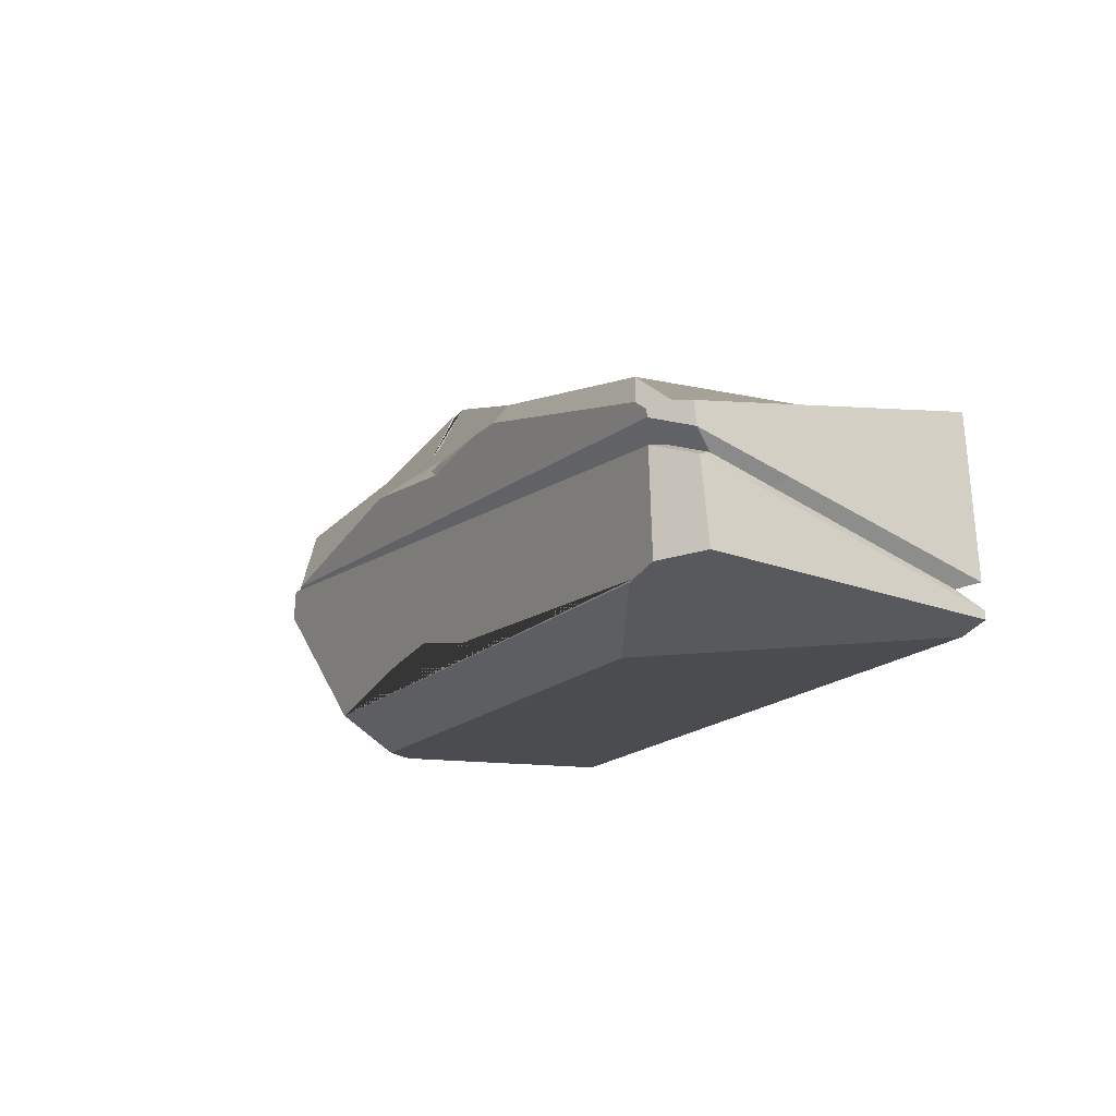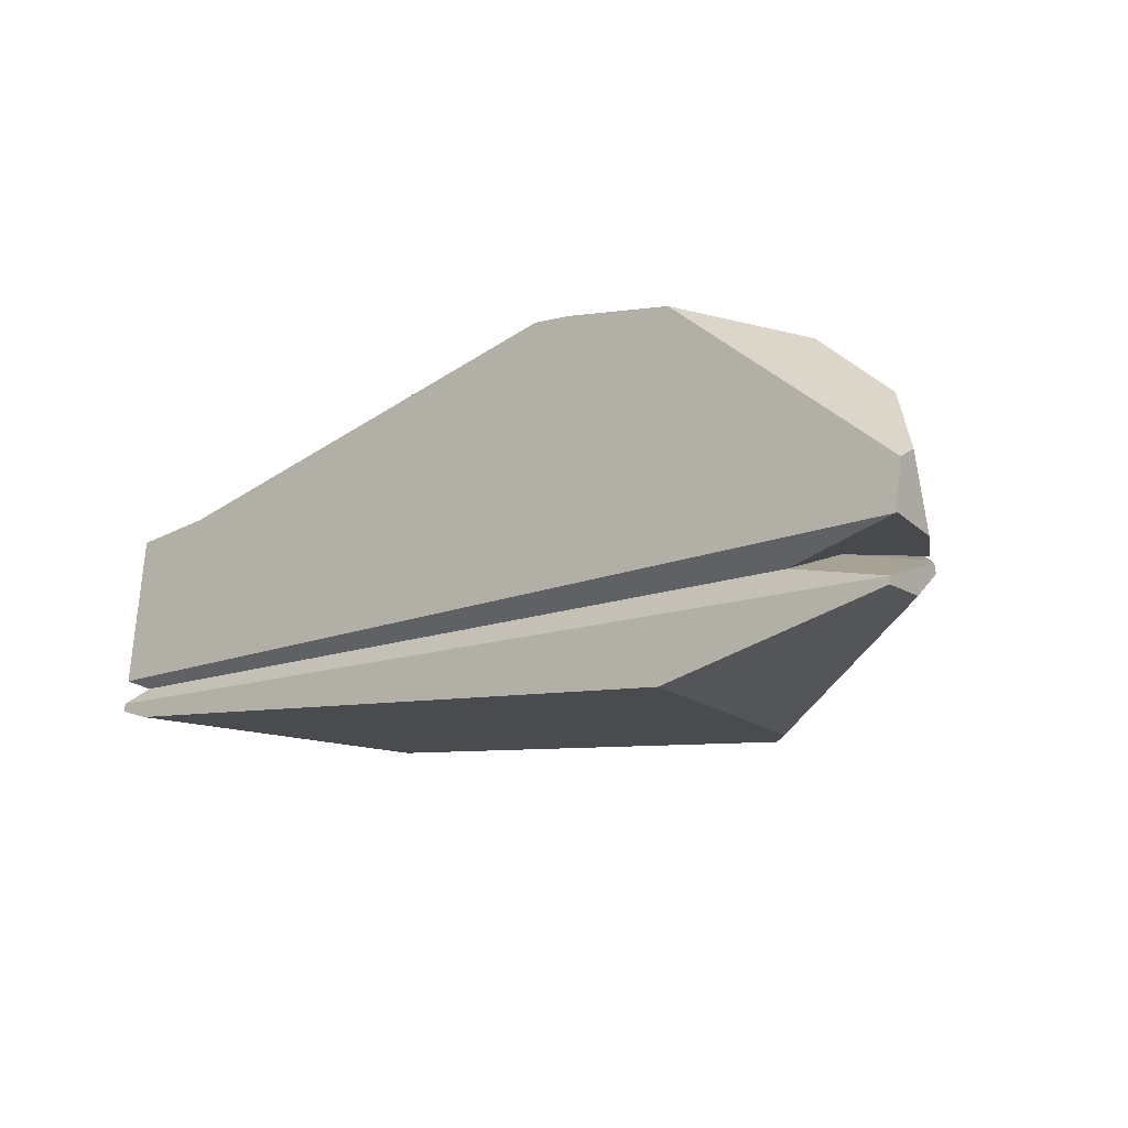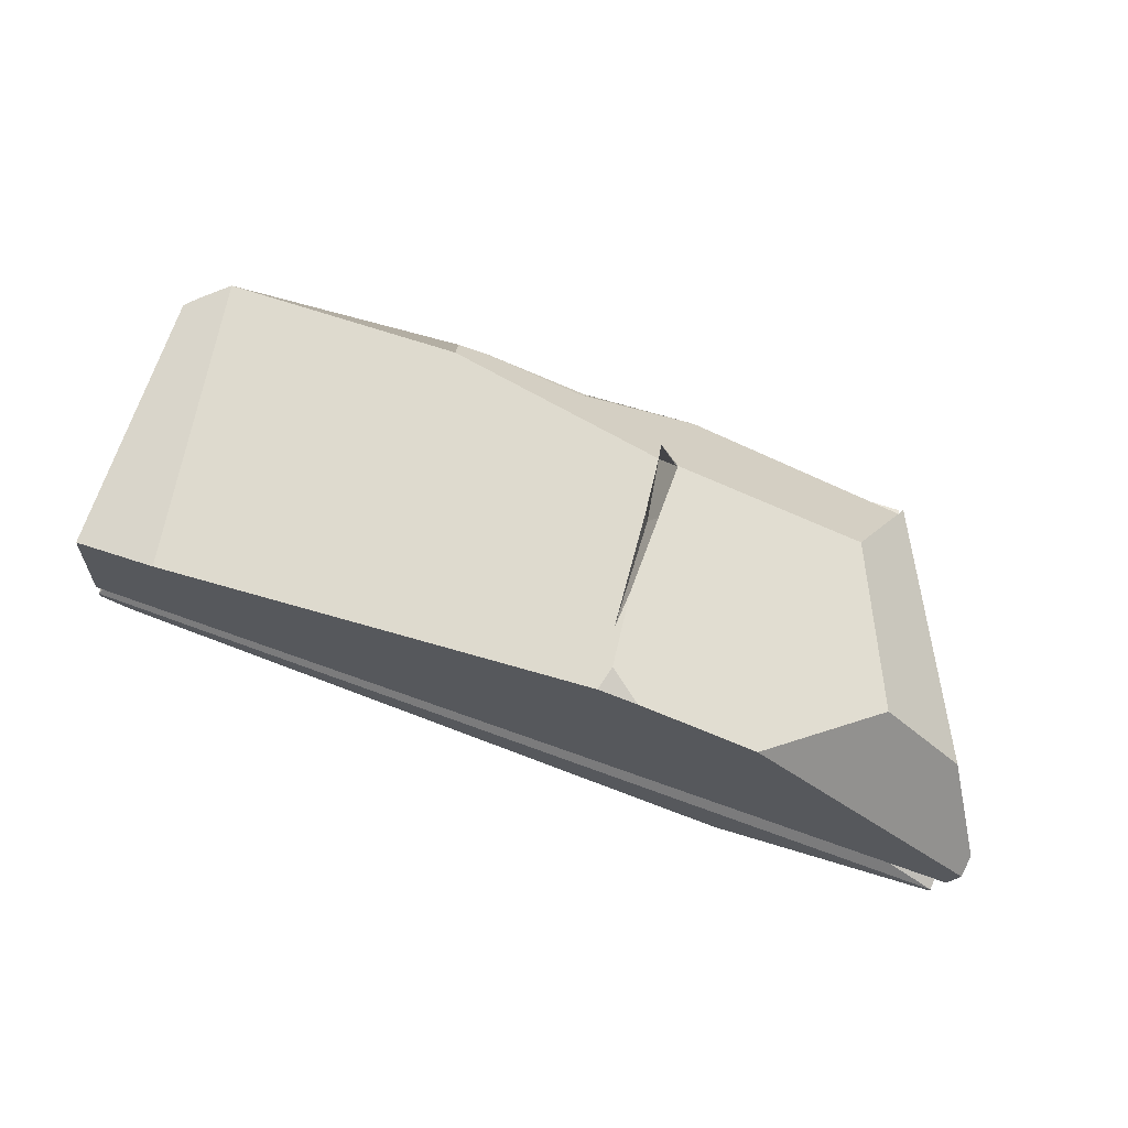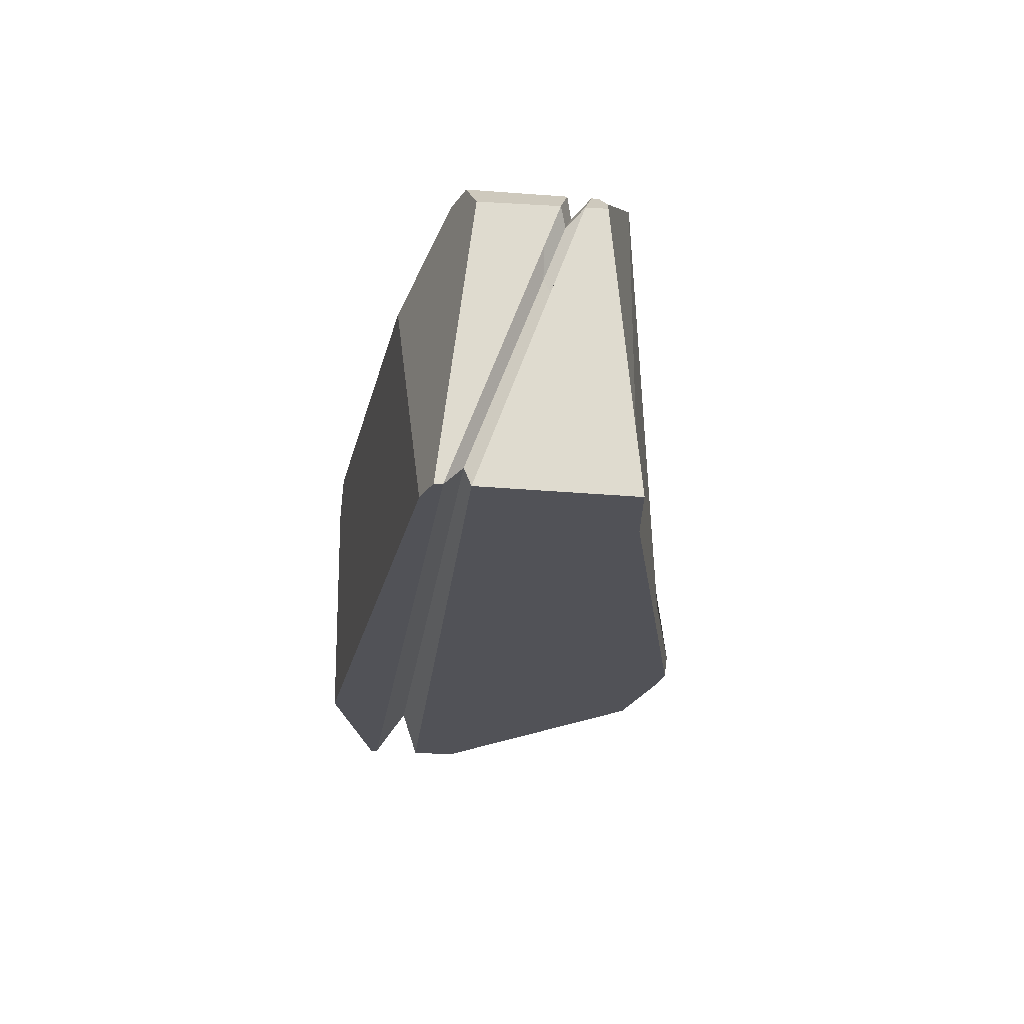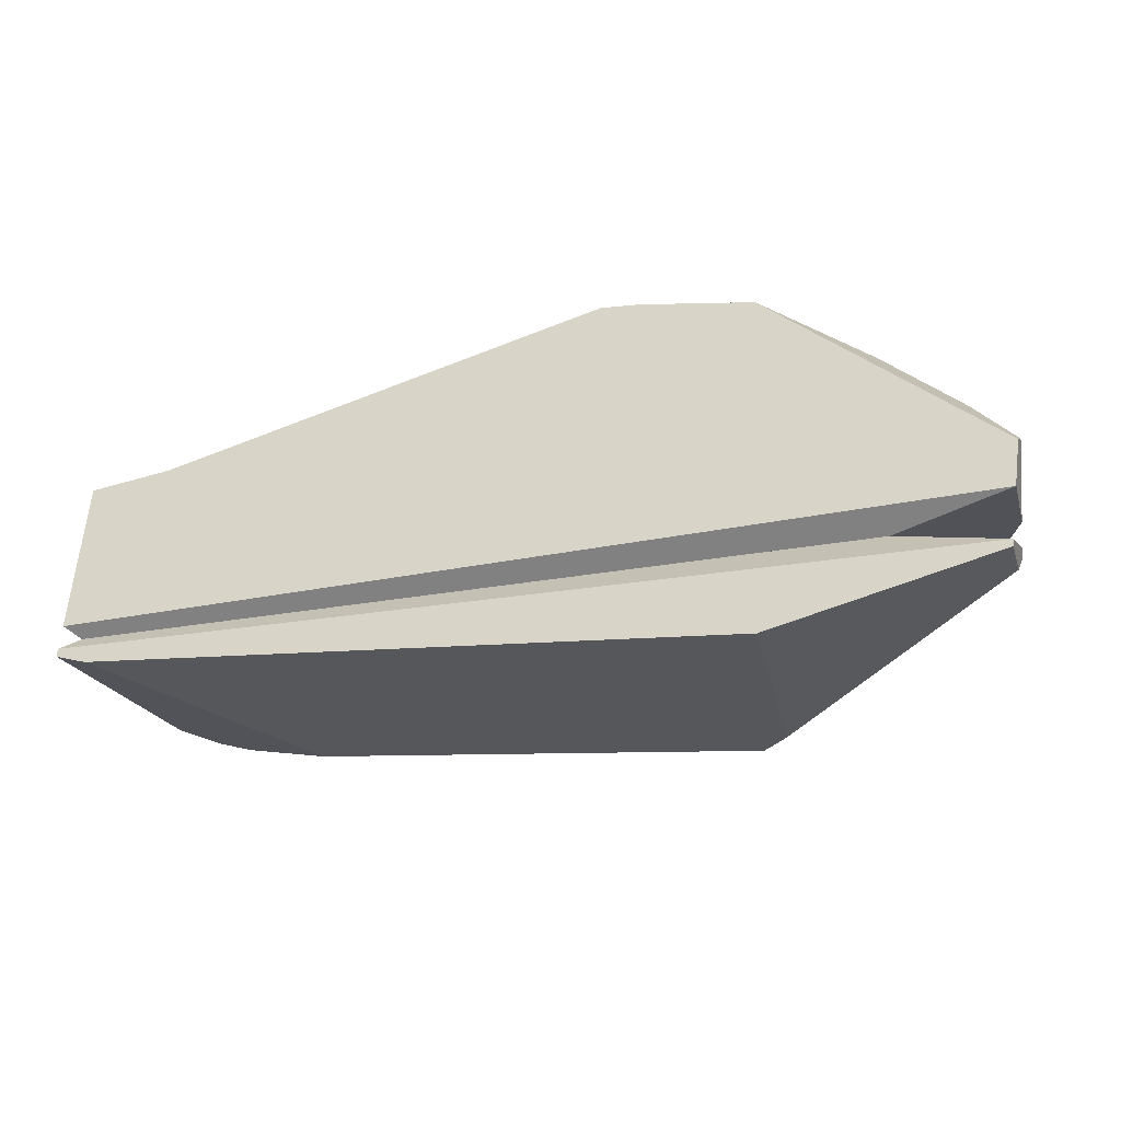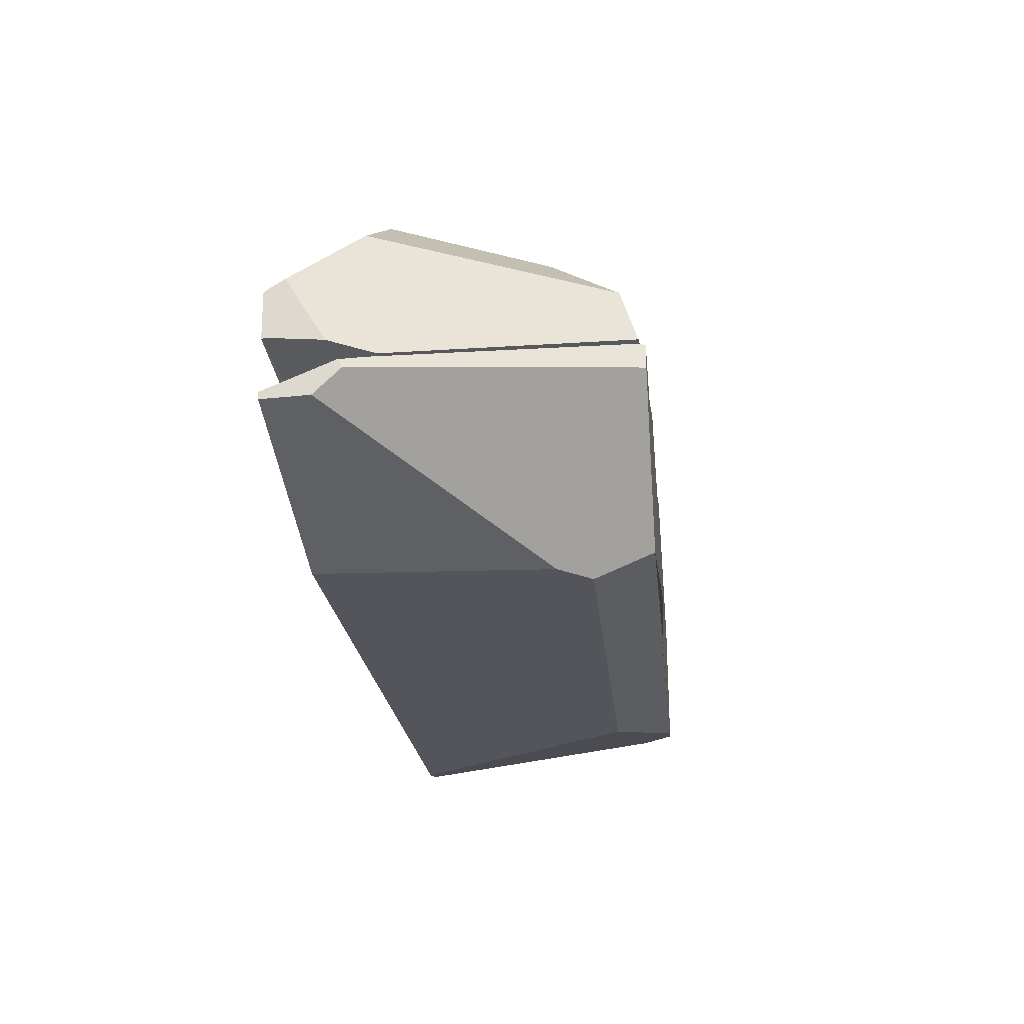
<metadata>
{"format":"obj","ext":"obj","renderer":"f3d","projection":"perspective","resolution":1024,"background":"white","views":[{"elev":-10.9,"azim":-118.3,"up":"+Z"},{"elev":-16.4,"azim":37.2,"up":"+Z"},{"elev":71.7,"azim":19.2,"up":"+Z"},{"elev":-21.2,"azim":-96.2,"up":"+Y"},{"elev":-27.7,"azim":16.2,"up":"+Z"},{"elev":-30.3,"azim":97.1,"up":"+Z"}]}
</metadata>
<code>
o Rock_3_Cube.005
v 0.7953 2.289 -1.118
v 6.376 -1.986 -7.8e-05
v 1.033 1.682 1.792
v -0.1627 2.308 -0.9327
v -1.098 2.247 -1.06
v 3.297 2.349 -0.8366
v -5.736 -1.876 0.4964
v 6.292 -1.993 -0.5971
v -5.855 1.767 0.07461
v -5.446 2.159 -0.009492
v -5.407 2.168 0.8712
v 1.231 0.4693 2.278
v 2.407 2.321 -1.603
v 2.613 1.536 -2.053
v -0.1109 2.233 -1.11
v -0.0247 2.08 -1.046
v -1.531 2.263 1.471
v -0.07719 2.203 1.305
v 1.297 2.324 1.211
v -0.2241 2.141 1.424
v -0.2961 2.243 1.207
v 3.388 -1.927 2.534
v 1.377 1.194 2.526
v 1.391 0.476 2.573
v 3.808 1.159 2.047
v 4.731 -0.8333 2.147
v 1.883 -1.911 2.803
v -5.886 -1.896 -1.135
v -5.465 -1.902 -1.27
v -5.098 2.157 -0.8933
v -5.479 2.15 -0.772
v -5.923 1.725 -0.6816
v -3.528 1.402 -1.488
v -5.01 2.159 -0.9212
v 2.99 1.1 -2.082
v 3.215 -1.986 -2.065
v 6.182 -2.002 -1.382
v 6.187 -1.381 -1.374
v -5.663 -1.866 1.292
v -5.777 1.814 0.9282
v -5.6 1.982 0.9517
v 1.321 -1.109 2.762
v 1.382 -1.906 2.849
v 1.197 0.4717 2.589
v 1.123 1.2 2.539
v 1.466 -1.601 2.905
v 1.355 -0.5894 2.722
v -1.945 2.254 1.509
v -5.176 2.175 1.003
v -1.893 2.026 1.772
v -5.149 2.155 1.291
v -5.83 1.782 0.343
v -5.837 1.229 0.1369
v -5.424 2.164 0.478
v -5.876 -1.895 -1.027
v 6.195 -2.001 -1.288
v 6.292 -1.958 -0.6012
v -5.803 1.799 0.6427
v -5.817 0.6107 0.2085
v -5.411 2.167 0.7816
v -5.847 -1.891 -0.7059
v 6.29 -1.993 -0.6141
v 4.845 -0.5974 -0.4767
v -5.689 1.571 0.4148
v -5.694 0.8435 0.141
v -5.343 1.896 0.5346
v -5.711 -1.619 -0.7852
v 4.789 -1.734 -0.9041
v 4.849 -0.6047 -0.4795
v 6.399 -1.727 0.1538
v 6.284 -1.236 -0.6869
v 5.706 -0.1079 -0.7678
v 4.269 2.379 0.001032
v 5.801 -0.9246 1.192
v 4.223 2.072 1.218
v 6.235 -1.023 -1.051
v 5.947 -0.5774 -0.734
v 4.24 2.308 0.3925
v 6.057 -0.7628 -0.8067
v 6.249 -1.084 -0.947
v 4.203 2.382 0.3826
v 6.324 -1.404 -0.3987
v 5.998 -0.6768 -0.7268
v 4.235 2.296 0.4625
v 5.999 -0.6781 -0.7274
v -4.572 -1.874 1.422
f 1 15 16
f 34 13 14 33
f 23 3 12 24
f 44 42 12
f 4 1 16
f 73 72 6
f 61 7 59
f 37 36 35 38
f 30 5 15 1 13 34
f 16 15 5
f 16 5 4
f 17 20 18
f 18 20 19
f 19 21 18
f 18 21 17
f 82 57 71
f 43 27 46
f 51 50 48 49
f 70 74 26 22 2
f 30 34 33 29 28 32 31
f 9 10 31 32
f 13 1 4 5 30 31 10 6
f 36 29 33 14 35
f 62 8 7 61
f 23 24 47 46 27 22 26 25
f 12 3 45 44
f 12 42 47 24
f 58 40 41 11 60
f 53 52 9
f 8 2 22 27 43 86 39 7
f 42 44 45 50 51 86 43 46 47
f 41 51 49 11
f 60 11 49 48 17 21 19 84
f 37 56 55 28 29 36
f 74 70 82 84 75
f 28 55 53 9 32
f 9 52 54 10
f 65 64 52 53
f 72 73 81 80 76
f 68 62 61 67
f 67 61 59 65
f 64 58 60 66
f 7 39 40 58 59
f 8 62 57
f 84 82 71 85 83
f 56 68 67 55
f 55 67 65 53
f 59 58 64 65
f 52 64 66 54
f 77 63 69 79
f 84 83 63 78
f 68 67 65 64 66 78 63 69
f 63 83 85 69
f 78 77 79 80 81
f 58 60 84 82 57 62 61 59
f 56 55 53 52 54 81 80
f 68 56 80 79 69
f 54 66 78 81
f 78 63 77
f 56 37 38 76 80
f 25 75 84 19 20 17 48 50 45 3 23
f 26 74 75 25
f 66 60 84 78
f 10 54 81 73 6
f 6 72 76 38 35 14 13
f 62 68 69 85 71 57
f 2 8 57 82 70
f 86 51 41 40 39

</code>
